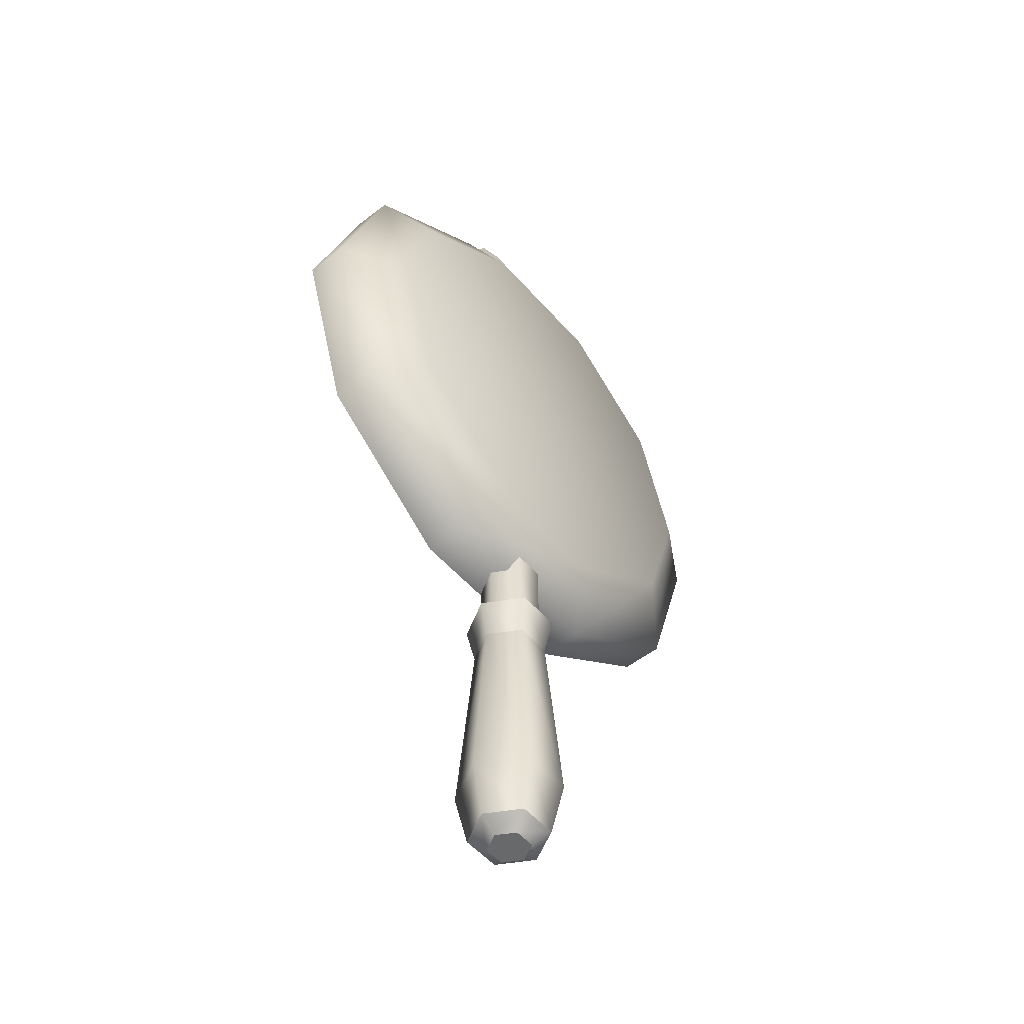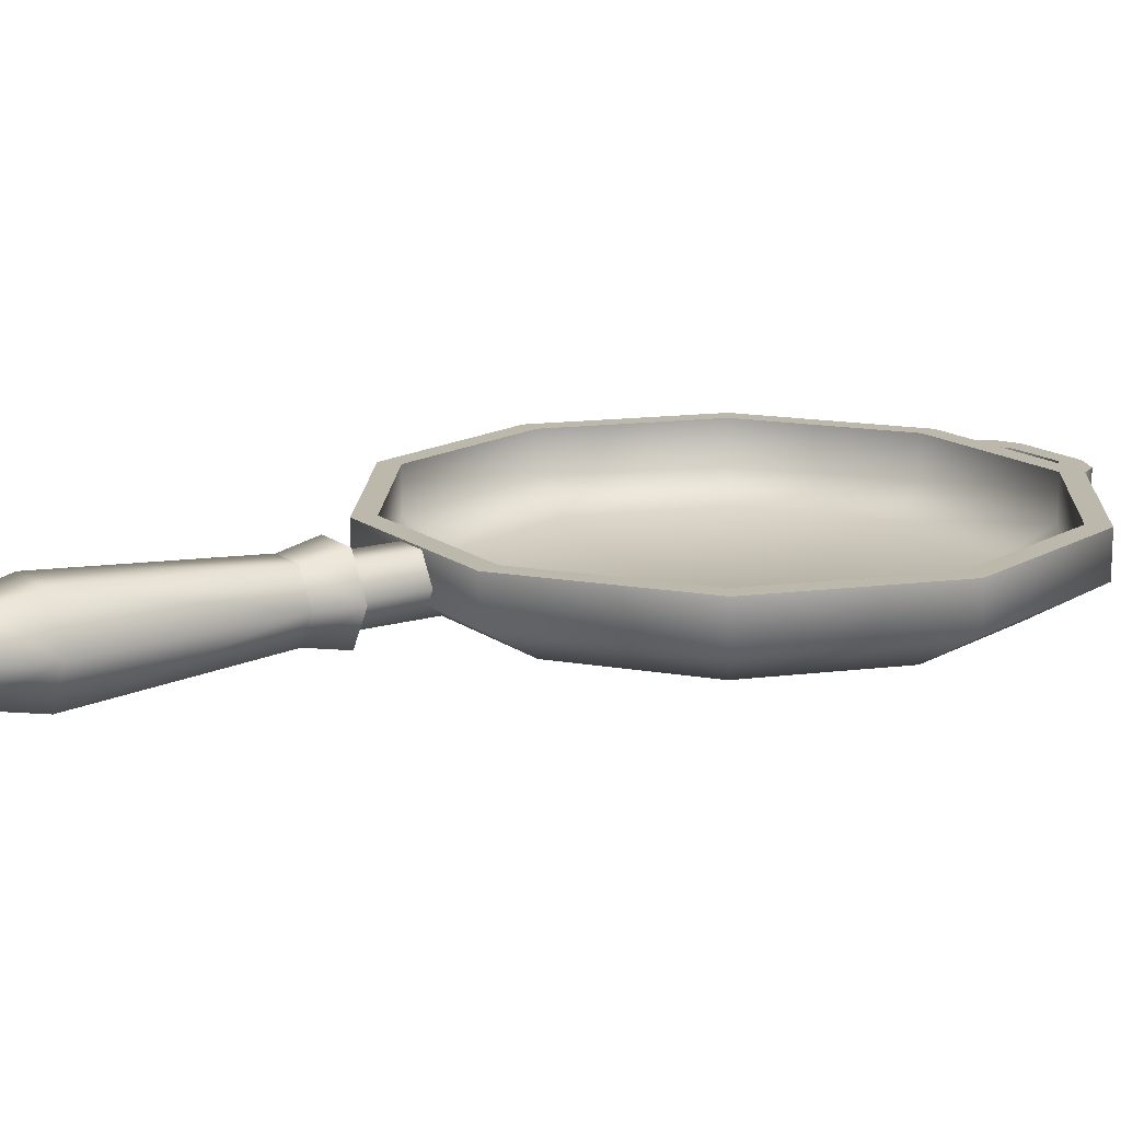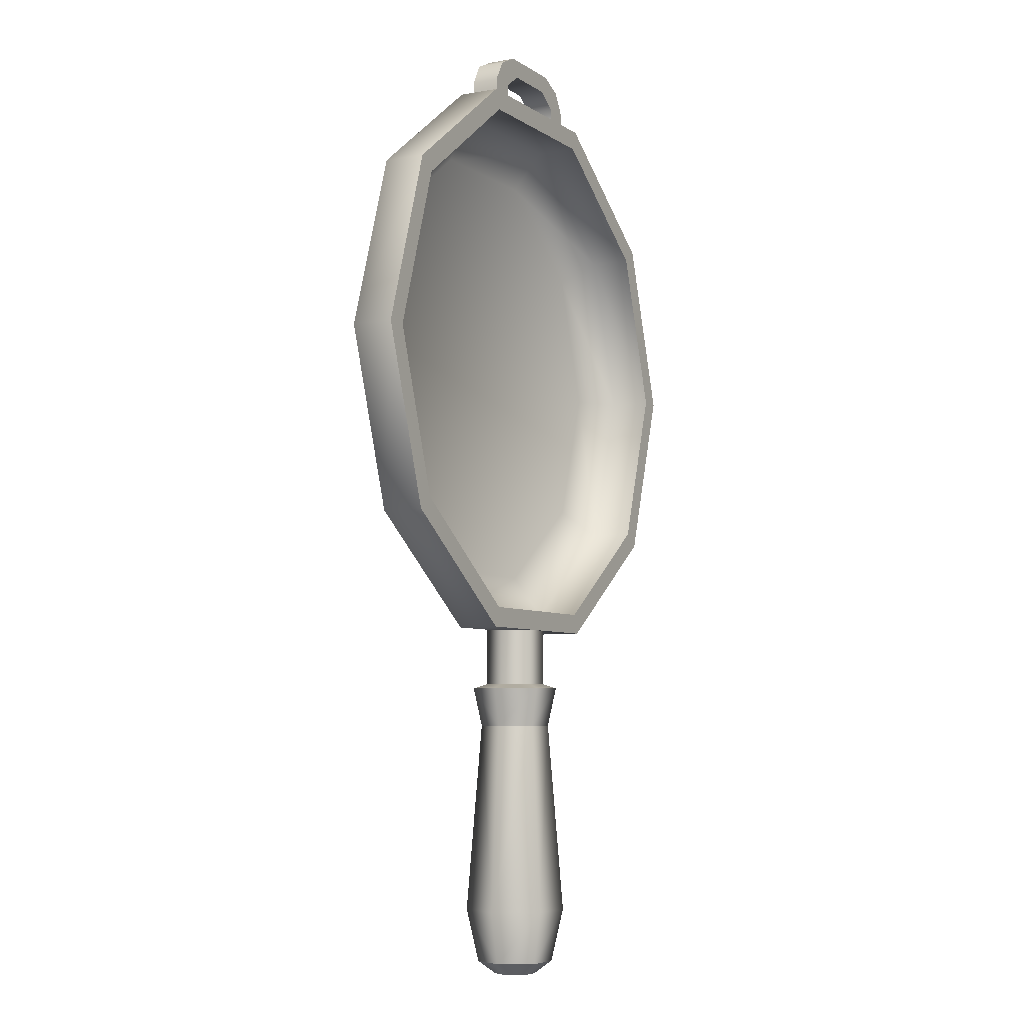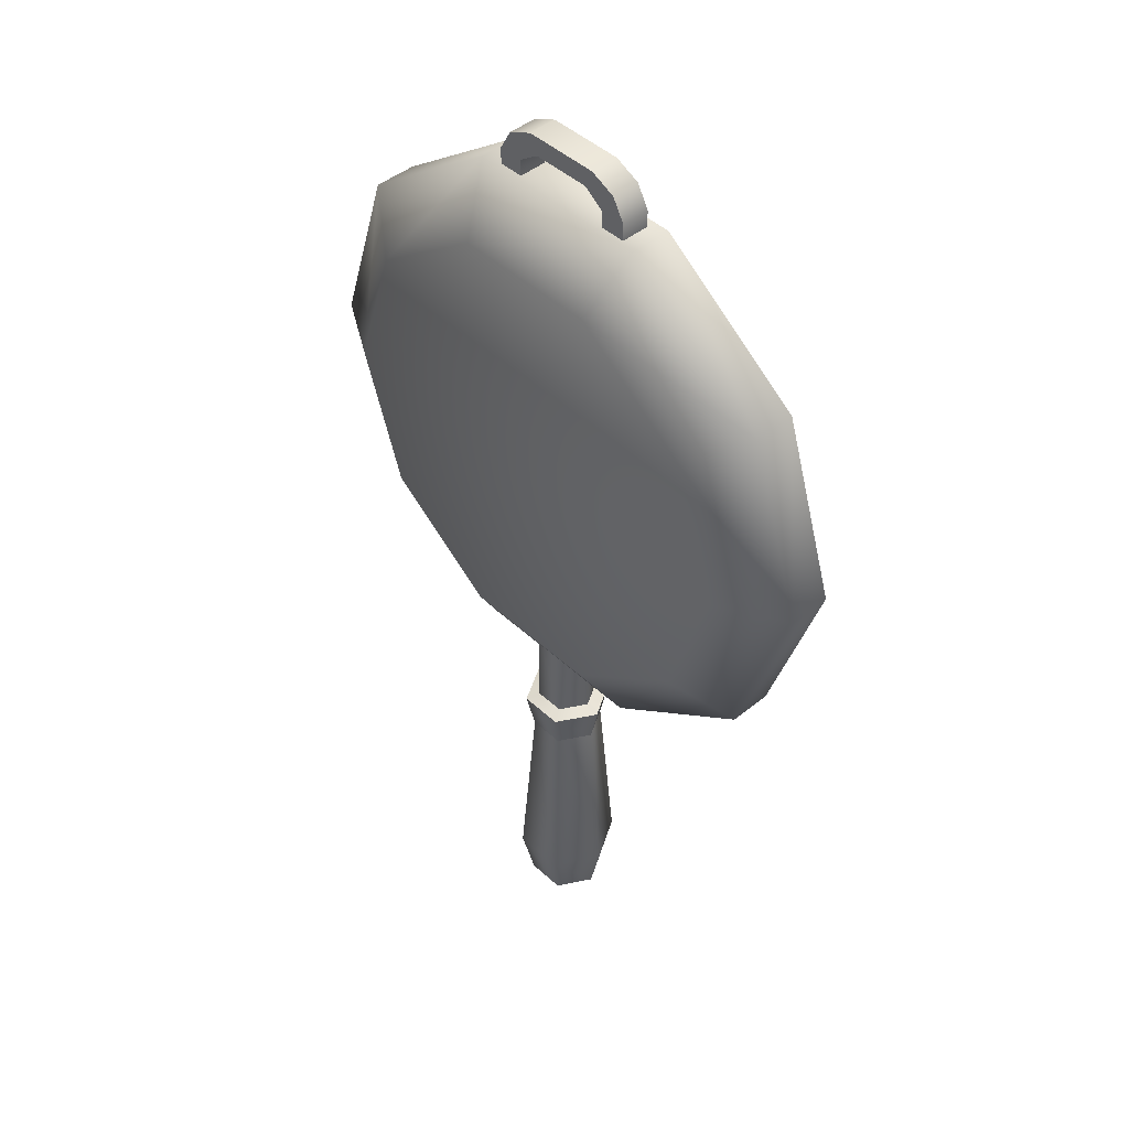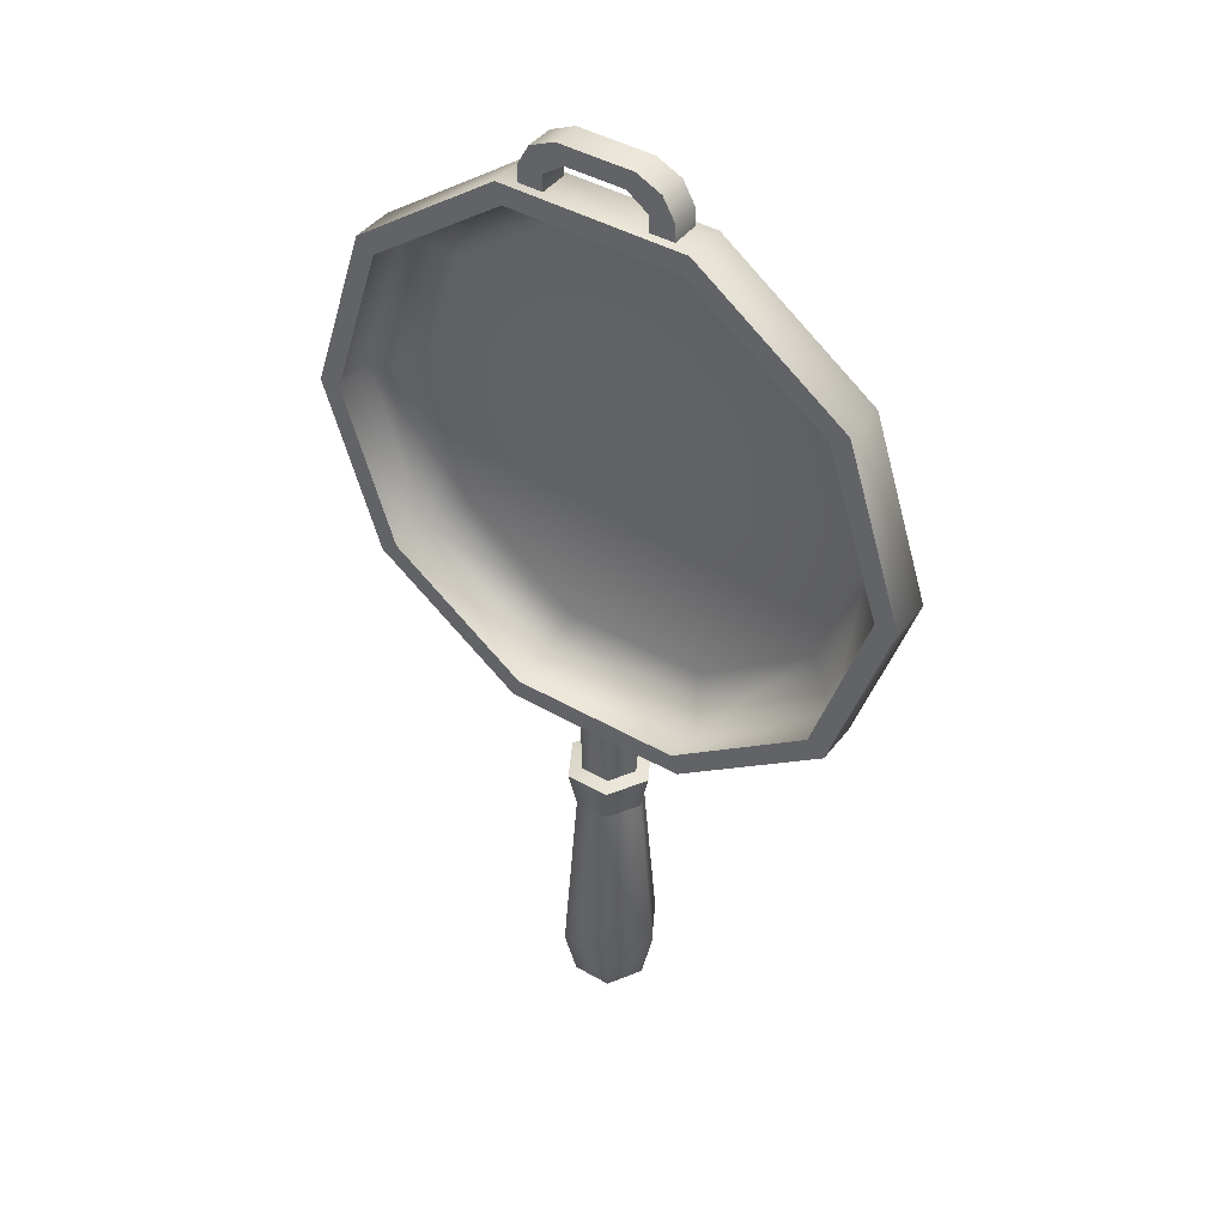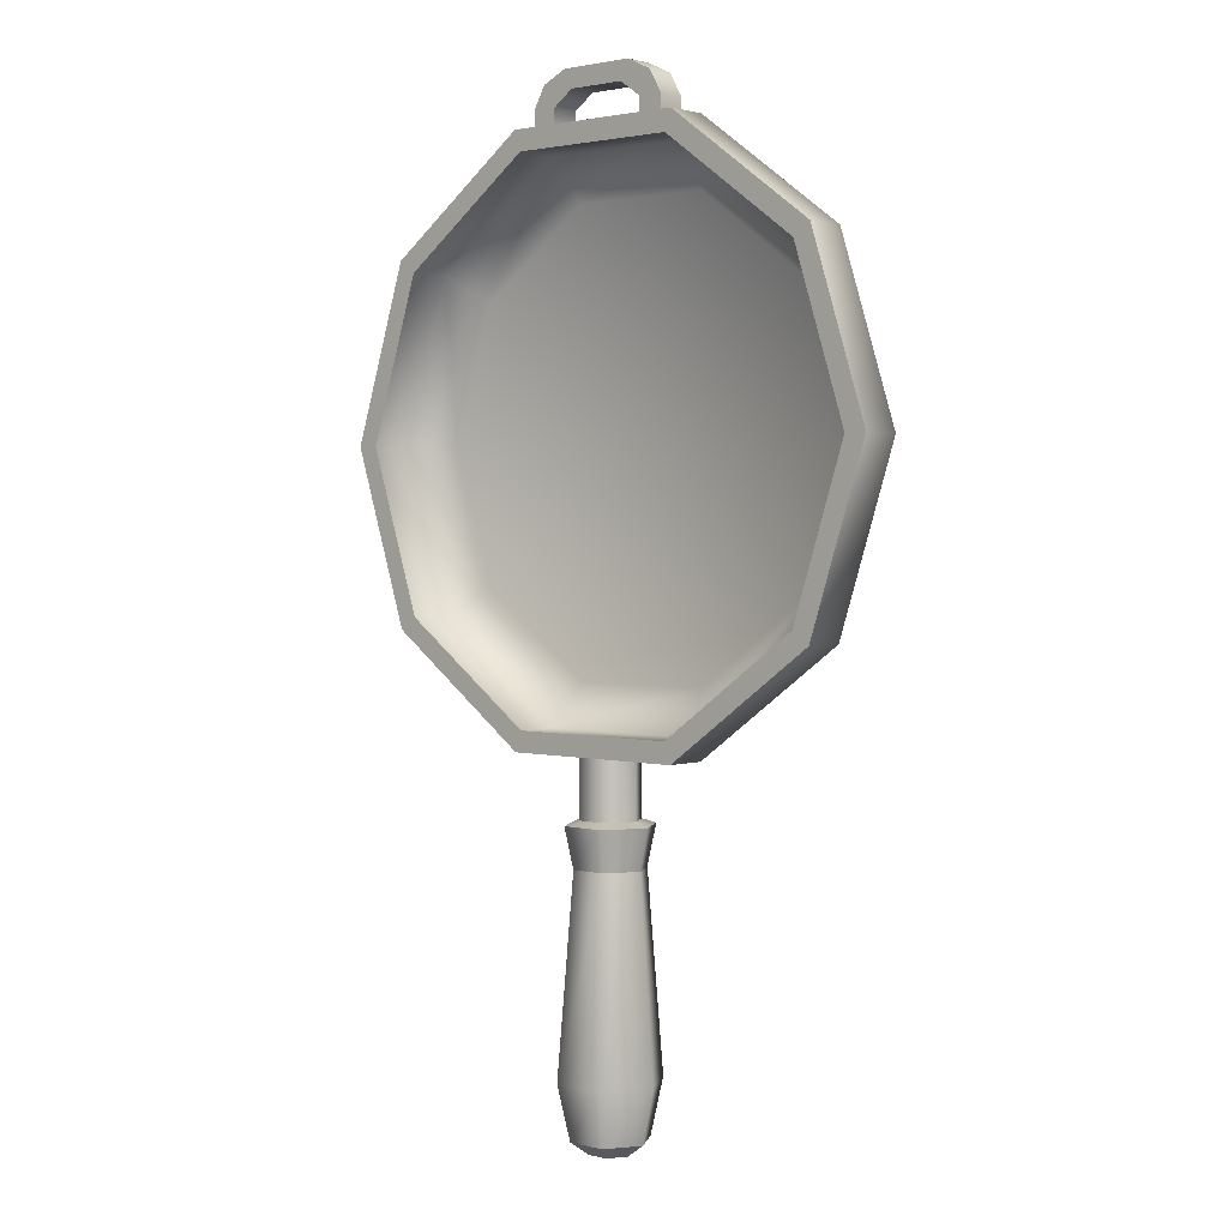
<metadata>
{"format":"obj","ext":"obj","renderer":"f3d","projection":"perspective","resolution":1024,"background":"white","views":[{"elev":-52.6,"azim":-50.2,"up":"+Z"},{"elev":14.9,"azim":-123.0,"up":"+Y"},{"elev":-6.0,"azim":118.7,"up":"+Z"},{"elev":45.4,"azim":46.7,"up":"+Z"},{"elev":42.6,"azim":-145.5,"up":"+Z"},{"elev":2.1,"azim":-138.9,"up":"+Z"}]}
</metadata>
<code>
g frying pan
v 0.4519 -0.04123 -0.313
v 0.5578 0.03677 0.01311
v 0.4519 0.03677 -0.313
v 0.5578 -0.04123 0.01311
v 0.1744 -0.04123 -0.5146
v 0.1744 0.03677 -0.5146
v -0.1685 -0.04123 -0.5146
v -0.1685 0.03677 -0.5146
v -0.446 -0.04123 -0.313
v -0.446 0.03677 -0.313
v -0.5519 -0.04123 0.01311
v -0.5519 0.03677 0.01311
v -0.446 -0.04123 0.3393
v -0.446 0.03677 0.3393
v -0.1685 -0.04123 0.5408
v -0.1685 0.03677 0.5408
v 0.1744 -0.04123 0.5408
v 0.1744 0.03677 0.5408
v 0.4519 -0.04123 0.3393
v 0.4519 0.03677 0.3393
v -0.131 -0.1108 -0.3992
v 0.1369 -0.1108 -0.3992
v 0.3537 -0.1108 -0.2417
v 0.4365 -0.1108 0.01311
v -0.131 -0.1108 0.4255
v -0.3478 -0.1108 0.268
v -0.4306 -0.1108 0.01311
v -0.3478 -0.1108 -0.2417
v 0.002944 -0.1108 0.01311
v 0.1369 -0.1108 0.4255
v 0.3537 -0.1108 0.268
v 0.518 0.03677 0.01311
v 0.4196 -0.04208 -0.2896
v 0.4196 0.03677 -0.2896
v 0.518 -0.04208 0.01311
v 0.1621 -0.04208 -0.4767
v 0.1621 0.03677 -0.4767
v -0.1562 -0.04208 -0.4767
v -0.1562 0.03677 -0.4767
v -0.4137 -0.04208 -0.2896
v -0.4137 0.03677 -0.2896
v -0.5121 -0.04208 0.01311
v -0.5121 0.03677 0.01311
v -0.4137 -0.04208 0.3158
v -0.4137 0.03677 0.3158
v -0.1562 -0.04208 0.5029
v -0.1562 0.03677 0.5029
v 0.1621 -0.04208 0.5029
v 0.1621 0.03677 0.5029
v 0.4196 -0.04208 0.3158
v 0.4196 0.03677 0.3158
v -0.3471 -0.08878 -0.2412
v -0.4297 -0.08878 0.01311
v -0.3471 -0.08878 0.2674
v -0.1308 -0.08878 0.4246
v 0.1367 -0.08878 0.4246
v 0.353 -0.08878 0.2674
v 0.4356 -0.08878 0.01311
v 0.353 -0.08878 -0.2412
v 0.1367 -0.08878 -0.3984
v -0.1308 -0.08878 -0.3984
v 0.002944 -0.08878 0.01311
v 0.4196 0.03677 0.3158
v 0.5578 0.03677 0.01311
v 0.4519 0.03677 0.3393
v 0.518 0.03677 0.01311
v 0.1621 0.03677 0.5029
v 0.1744 0.03677 0.5408
v -0.1562 0.03677 0.5029
v -0.1685 0.03677 0.5408
v -0.4137 0.03677 0.3158
v -0.446 0.03677 0.3393
v 0.4519 0.03677 -0.313
v 0.4196 0.03677 -0.2896
v 0.1621 0.03677 -0.4767
v 0.1744 0.03677 -0.5146
v -0.1685 0.03677 -0.5146
v -0.1562 0.03677 -0.4767
v -0.4137 0.03677 -0.2896
v -0.446 0.03677 -0.313
v -0.5519 0.03677 0.01311
v -0.5121 0.03677 0.01311
v -0.1336 -0.03169 0.5715
v -0.1107 -0.03169 0.6119
v -0.08753 -0.03169 0.5715
v -0.1336 -0.03169 0.5312
v -0.08753 -0.03169 0.5312
v -0.06414 -0.03169 0.6336
v -0.04877 -0.03169 0.5987
v 0.07474 -0.03169 0.6336
v 0.05936 -0.03169 0.5987
v 0.09812 -0.03169 0.5715
v 0.1213 -0.03169 0.6119
v 0.1442 -0.03169 0.5715
v 0.09812 -0.03169 0.5312
v 0.1442 -0.03169 0.5312
v -0.1107 0.02067 0.6119
v -0.1336 0.02067 0.5715
v -0.08753 0.02067 0.5715
v -0.08753 0.02067 0.5312
v -0.1336 0.02067 0.5312
v -0.06414 0.02067 0.6336
v -0.04877 0.02067 0.5987
v 0.05936 0.02067 0.5987
v 0.07474 0.02067 0.6336
v 0.09812 0.02067 0.5715
v 0.1213 0.02067 0.6119
v 0.1442 0.02067 0.5715
v 0.1442 0.02067 0.5312
v 0.09812 0.02067 0.5312
v -0.06414 -0.03169 0.6336
v -0.1107 0.02067 0.6119
v -0.06414 0.02067 0.6336
v -0.1107 -0.03169 0.6119
v 0.07474 -0.03169 0.6336
v 0.07474 0.02067 0.6336
v 0.1213 -0.03169 0.6119
v 0.1213 0.02067 0.6119
v 0.05936 -0.03169 0.5987
v 0.09812 0.02067 0.5715
v 0.05936 0.02067 0.5987
v 0.09812 -0.03169 0.5715
v 0.1442 0.02067 0.5715
v 0.1442 -0.03169 0.5312
v 0.1442 -0.03169 0.5715
v 0.1442 0.02067 0.5312
v 0.1213 0.02067 0.6119
v 0.1213 -0.03169 0.6119
v 0.09812 -0.03169 0.5715
v 0.09812 0.02067 0.5312
v 0.09812 0.02067 0.5715
v 0.09812 -0.03169 0.5312
v -0.1336 -0.03169 0.5715
v -0.1336 0.02067 0.5312
v -0.1336 0.02067 0.5715
v -0.1336 -0.03169 0.5312
v -0.1107 0.02067 0.6119
v -0.1107 -0.03169 0.6119
v -0.08753 0.02067 0.5715
v -0.08753 -0.03169 0.5312
v -0.08753 -0.03169 0.5715
v -0.08753 0.02067 0.5312
v -0.04877 0.02067 0.5987
v 0.05936 -0.03169 0.5987
v 0.05936 0.02067 0.5987
v -0.04877 -0.03169 0.5987
v -0.08753 -0.03169 0.5715
v -0.04877 0.02067 0.5987
v -0.08753 0.02067 0.5715
v -0.04877 -0.03169 0.5987
v -0.05134 -0.01465 -0.4943
v -0.02352 0.03355 -0.6206
v -0.02352 0.03355 -0.4943
v -0.05134 -0.01465 -0.6206
v 0.03214 0.03355 -0.6206
v 0.03214 0.03355 -0.4943
v 0.05997 -0.01465 -0.6206
v 0.05997 -0.01465 -0.4943
v -0.05134 -0.01465 -0.6206
v -0.03646 0.05597 -0.6292
v -0.02352 0.03355 -0.6206
v -0.07724 -0.01465 -0.6292
v 0.04509 0.05597 -0.6292
v 0.03214 0.03355 -0.6206
v 0.08586 -0.01465 -0.6292
v 0.05997 -0.01465 -0.6206
v -0.07724 -0.01465 -0.6292
v -0.0285 0.04218 -0.703
v -0.03646 0.05597 -0.6292
v -0.06131 -0.01465 -0.703
v 0.03712 0.04218 -0.703
v 0.04509 0.05597 -0.6292
v 0.06993 -0.01465 -0.703
v 0.08586 -0.01465 -0.6292
v -0.06131 -0.01465 -0.703
v -0.04297 0.06724 -1.061
v -0.0285 0.04218 -0.703
v -0.09025 -0.01465 -1.061
v 0.05159 0.06724 -1.061
v 0.03712 0.04218 -0.703
v 0.09887 -0.01465 -1.061
v 0.06993 -0.01465 -0.703
v -0.03156 0.04748 -1.161
v -0.06742 -0.01465 -1.161
v 0.04018 0.04748 -1.161
v 0.07605 -0.01465 -1.161
v -0.03156 -0.07677 -1.161
v -0.01487 -0.04788 -1.185
v -0.03406 -0.01465 -1.185
v -0.06742 -0.01465 -1.161
v -0.01487 0.01858 -1.185
v -0.03156 0.04748 -1.161
v 0.0235 0.01858 -1.185
v 0.04018 0.04748 -1.161
v 0.04268 -0.01465 -1.185
v 0.07605 -0.01465 -1.161
v 0.0235 -0.04788 -1.185
v 0.04018 -0.07677 -1.161
v -0.05134 -0.01465 -0.4943
v -0.02352 -0.06285 -0.6206
v -0.05134 -0.01465 -0.6206
v -0.02352 -0.06285 -0.4651
v 0.03214 -0.06285 -0.6206
v 0.03214 -0.06285 -0.4651
v 0.05997 -0.01465 -0.6206
v 0.05997 -0.01465 -0.4943
v -0.05134 -0.01465 -0.6206
v -0.03646 -0.08527 -0.6292
v -0.07724 -0.01465 -0.6292
v -0.02352 -0.06285 -0.6206
v 0.04509 -0.08527 -0.6292
v 0.03214 -0.06285 -0.6206
v 0.08586 -0.01465 -0.6292
v 0.05997 -0.01465 -0.6206
v -0.07724 -0.01465 -0.6292
v -0.0285 -0.07148 -0.703
v -0.06131 -0.01465 -0.703
v -0.03646 -0.08527 -0.6292
v 0.03712 -0.07148 -0.703
v 0.04509 -0.08527 -0.6292
v 0.06993 -0.01465 -0.703
v 0.08586 -0.01465 -0.6292
v -0.06131 -0.01465 -0.703
v -0.04297 -0.09654 -1.061
v -0.09025 -0.01465 -1.061
v -0.0285 -0.07148 -0.703
v 0.05159 -0.09654 -1.061
v 0.03712 -0.07148 -0.703
v 0.09887 -0.01465 -1.061
v 0.06993 -0.01465 -0.703
v -0.03156 -0.07677 -1.161
v -0.06742 -0.01465 -1.161
v 0.04018 -0.07677 -1.161
v 0.07605 -0.01465 -1.161
v -0.03406 -0.01465 -1.185
v 0.004312 -0.01465 -1.185
v -0.01487 0.01858 -1.185
v -0.01487 0.01858 -1.185
v 0.004312 -0.01465 -1.185
v 0.0235 0.01858 -1.185
v 0.0235 0.01858 -1.185
v 0.004312 -0.01465 -1.185
v 0.04268 -0.01465 -1.185
v -0.03406 -0.01465 -1.185
v -0.01487 -0.04788 -1.185
v 0.004312 -0.01465 -1.185
v -0.01487 -0.04788 -1.185
v 0.0235 -0.04788 -1.185
v 0.004312 -0.01465 -1.185
v 0.0235 -0.04788 -1.185
v 0.04268 -0.01465 -1.185
v 0.004312 -0.01465 -1.185
g frying pan_0
f 3 2 1
f 4 1 2
f 1 5 3
f 6 3 5
f 5 7 6
f 8 6 7
f 7 9 8
f 10 8 9
f 9 11 10
f 12 10 11
f 11 13 12
f 14 12 13
f 13 15 14
f 16 14 15
f 15 17 16
f 18 16 17
f 17 19 18
f 20 18 19
f 19 4 20
f 2 20 4
f 7 21 9
f 21 7 22
f 5 22 7
f 22 5 23
f 1 23 5
f 4 24 1
f 23 1 24
f 15 25 17
f 25 15 26
f 13 26 15
f 26 13 27
f 11 27 13
f 27 11 28
f 28 9 21
f 9 28 11
f 24 29 23
f 23 29 22
f 22 29 21
f 21 29 28
f 28 29 27
f 27 29 26
f 26 29 25
f 25 29 30
f 30 17 25
f 17 30 19
f 31 19 30
f 30 29 31
f 31 29 24
f 19 31 4
f 24 4 31
f 34 33 32
f 35 32 33
f 33 34 36
f 37 36 34
f 36 37 38
f 39 38 37
f 38 39 40
f 41 40 39
f 40 41 42
f 43 42 41
f 42 43 44
f 45 44 43
f 44 45 46
f 47 46 45
f 46 47 48
f 49 48 47
f 48 49 50
f 51 50 49
f 50 51 35
f 32 35 51
f 40 52 38
f 42 53 40
f 52 40 53
f 44 54 42
f 53 42 54
f 46 55 44
f 54 44 55
f 48 56 46
f 55 46 56
f 50 57 48
f 56 48 57
f 35 58 50
f 57 50 58
f 58 35 59
f 33 59 35
f 59 33 60
f 36 60 33
f 60 36 61
f 38 61 36
f 61 38 52
f 59 62 58
f 60 62 59
f 61 62 60
f 52 62 61
f 53 62 52
f 54 62 53
f 55 62 54
f 56 62 55
f 57 62 56
f 58 62 57
f 65 64 63
f 66 63 64
f 63 67 65
f 68 65 67
f 67 69 68
f 70 68 69
f 69 71 70
f 72 70 71
f 64 73 66
f 74 66 73
f 74 73 75
f 76 75 73
f 76 77 75
f 78 75 77
f 78 77 79
f 80 79 77
f 80 81 79
f 72 71 81
f 82 79 81
f 82 81 71
f 85 84 83
f 83 86 85
f 87 85 86
f 84 85 88
f 89 88 85
f 88 89 90
f 91 90 89
f 91 92 90
f 93 90 92
f 94 93 92
f 92 95 94
f 96 94 95
f 99 98 97
f 99 100 98
f 101 98 100
f 97 102 99
f 103 99 102
f 103 102 104
f 105 104 102
f 104 105 106
f 107 106 105
f 108 106 107
f 108 109 106
f 110 106 109
f 113 112 111
f 114 111 112
f 111 115 113
f 116 113 115
f 115 117 116
f 118 116 117
f 121 120 119
f 122 119 120
f 125 124 123
f 126 123 124
f 123 127 125
f 128 125 127
f 131 130 129
f 132 129 130
f 135 134 133
f 136 133 134
f 135 133 137
f 138 137 133
f 141 140 139
f 142 139 140
f 145 144 143
f 146 143 144
f 149 148 147
f 150 147 148
f 153 152 151
f 154 151 152
f 152 153 155
f 156 155 153
f 155 156 157
f 158 157 156
f 161 160 159
f 162 159 160
f 160 161 163
f 164 163 161
f 163 164 165
f 166 165 164
f 169 168 167
f 170 167 168
f 168 169 171
f 172 171 169
f 171 172 173
f 174 173 172
f 177 176 175
f 178 175 176
f 176 177 179
f 180 179 177
f 179 180 181
f 182 181 180
f 176 183 178
f 184 178 183
f 179 185 176
f 183 176 185
f 181 186 179
f 185 179 186
f 189 188 187
f 190 189 187
f 191 189 190
f 192 191 190
f 193 191 192
f 194 193 192
f 195 193 194
f 196 195 194
f 197 195 196
f 198 197 196
f 188 197 198
f 187 188 198
f 201 200 199
f 202 199 200
f 200 203 202
f 204 202 203
f 203 205 204
f 206 204 205
f 209 208 207
f 210 207 208
f 208 211 210
f 212 210 211
f 211 213 212
f 214 212 213
f 217 216 215
f 218 215 216
f 216 219 218
f 220 218 219
f 219 221 220
f 222 220 221
f 225 224 223
f 226 223 224
f 224 227 226
f 228 226 227
f 227 229 228
f 230 228 229
f 224 225 231
f 232 231 225
f 231 233 224
f 227 224 233
f 233 234 227
f 229 227 234
f 237 236 235
f 240 239 238
f 243 242 241
f 246 245 244
f 249 248 247
f 252 251 250

</code>
